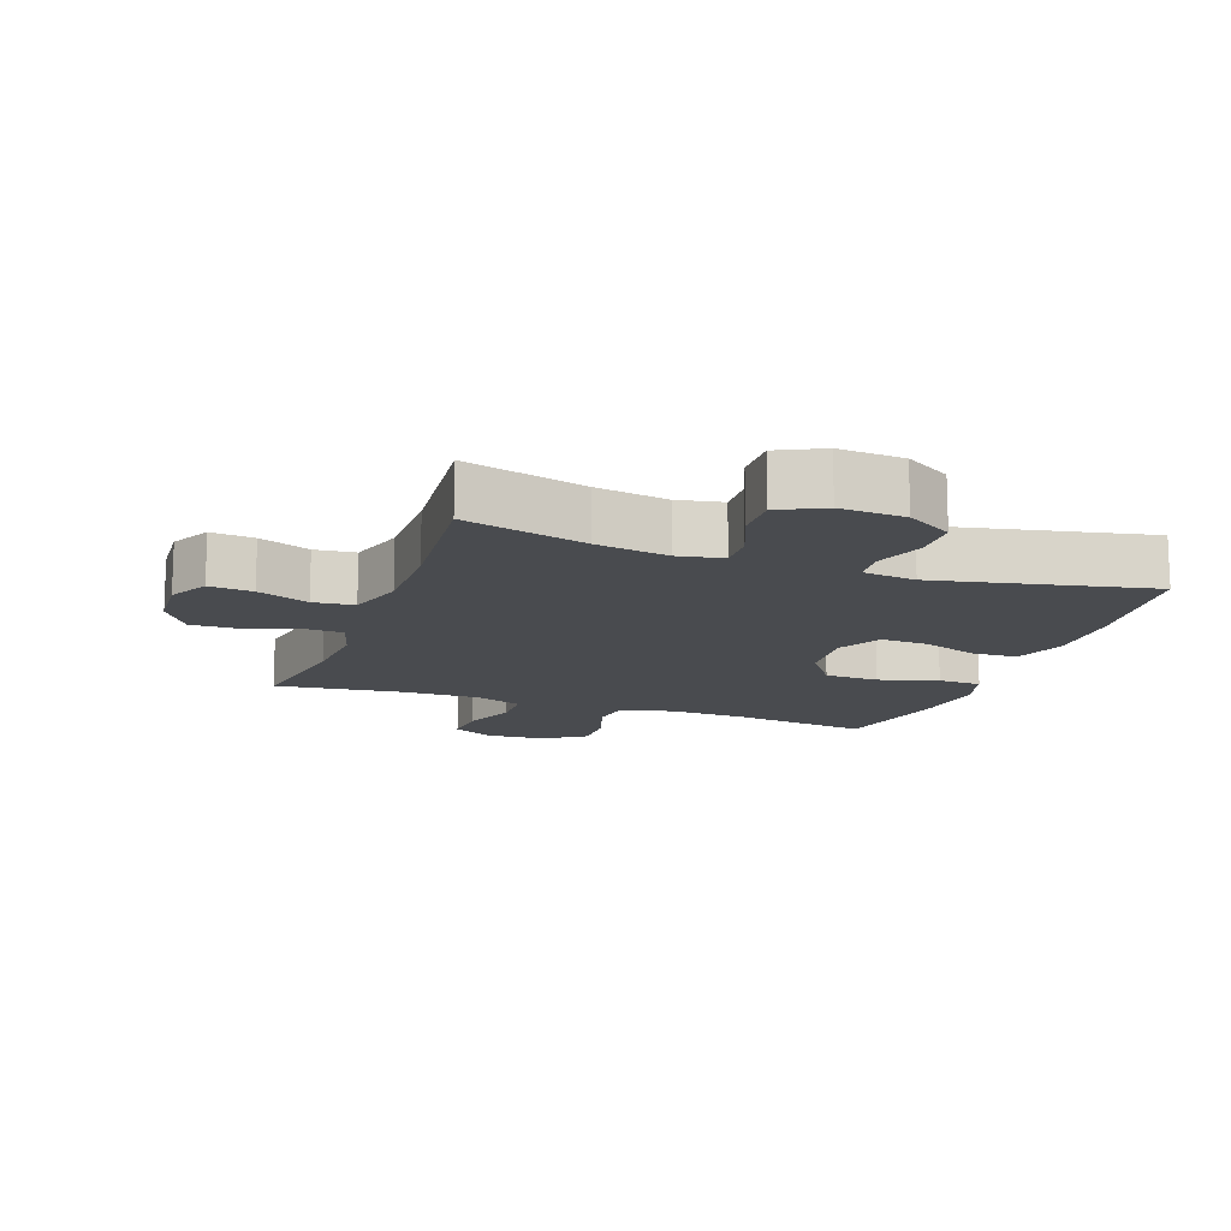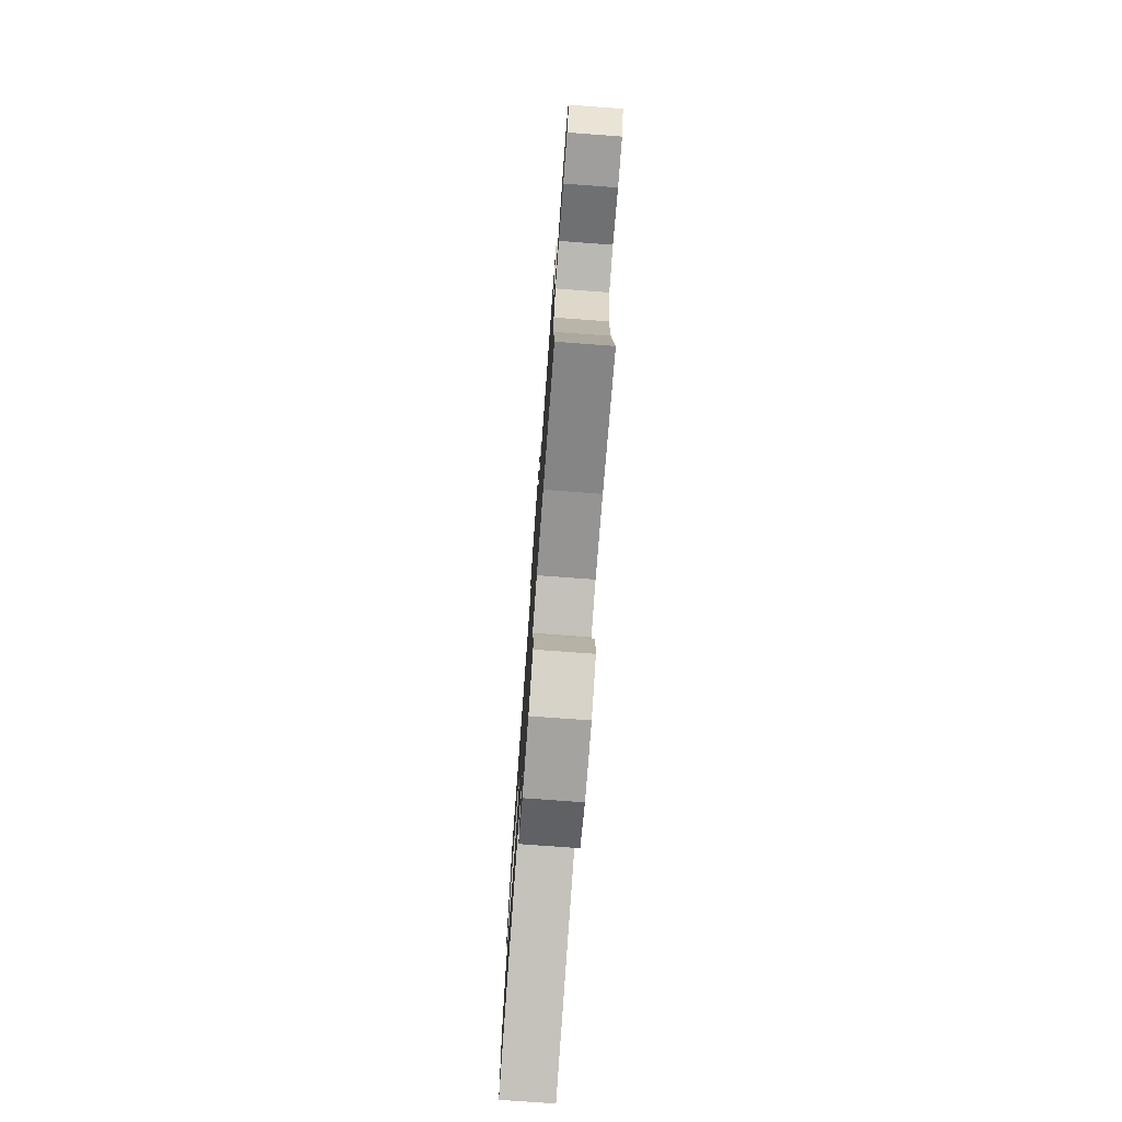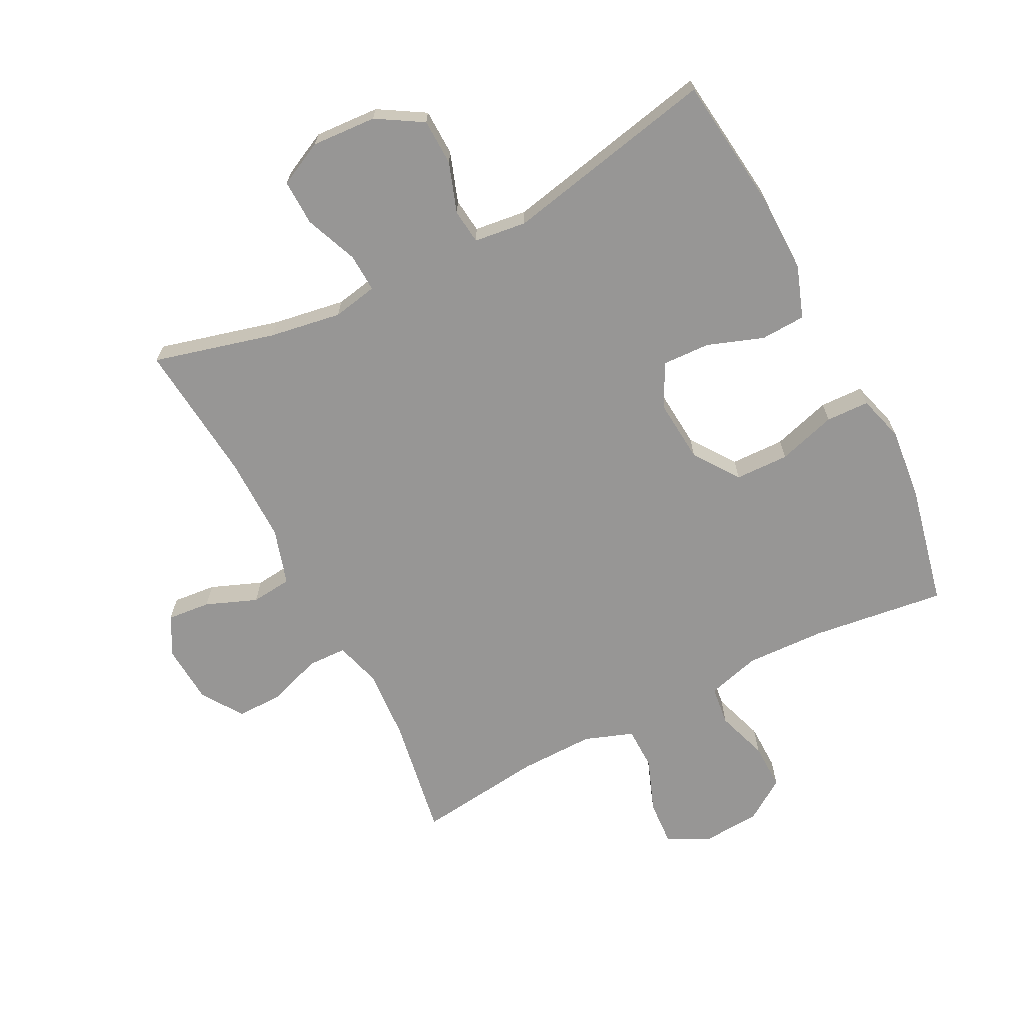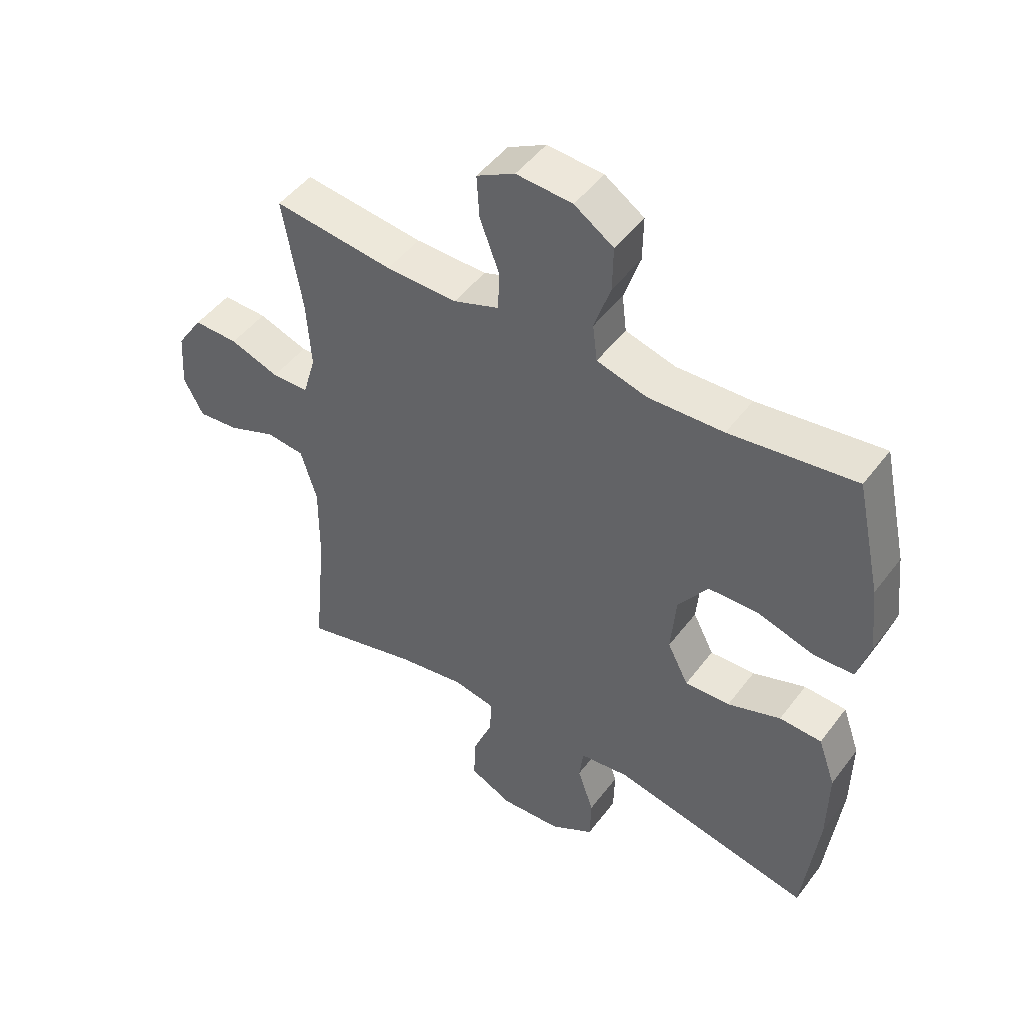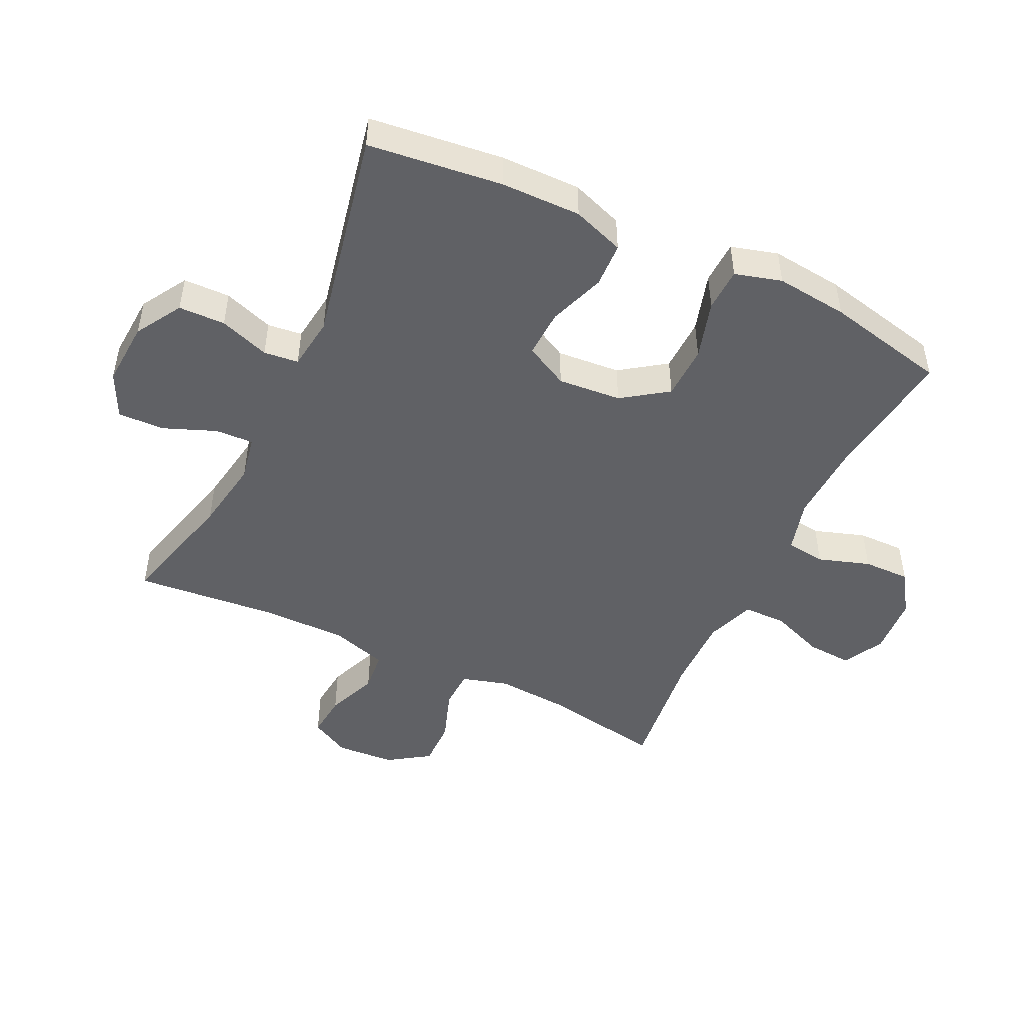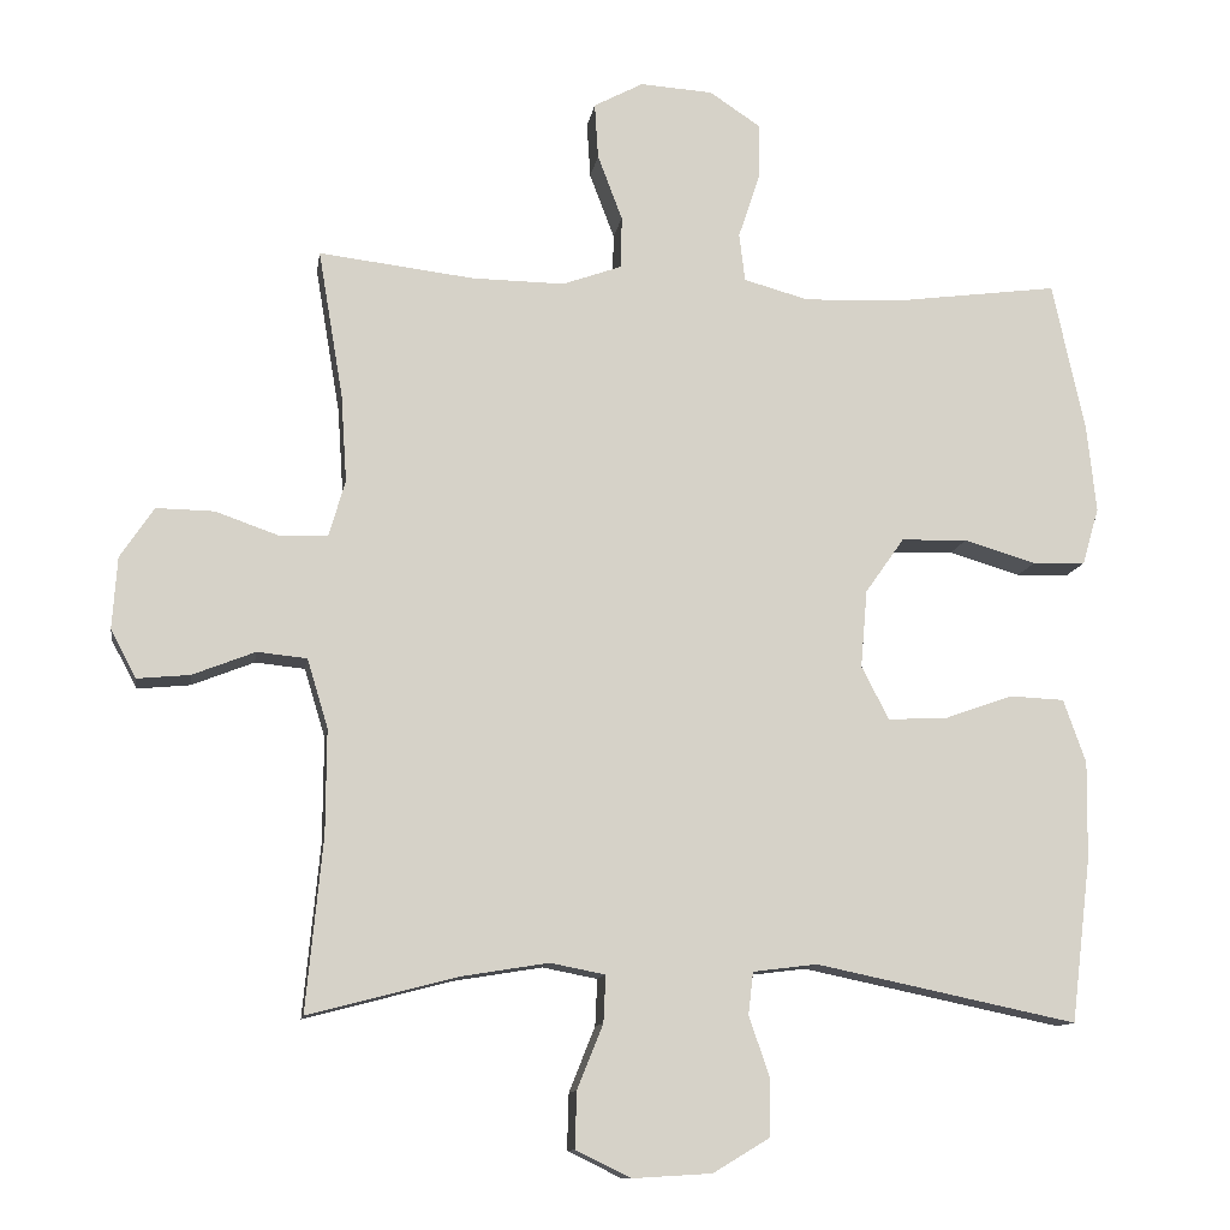
<metadata>
{"format":"obj","ext":"obj","renderer":"f3d","projection":"perspective","resolution":1024,"background":"white","views":[{"elev":-14.0,"azim":160.2,"up":"+Y"},{"elev":-76.5,"azim":85.8,"up":"+Z"},{"elev":-67.9,"azim":-152.9,"up":"+Y"},{"elev":47.7,"azim":-144.9,"up":"+Z"},{"elev":-48.3,"azim":-115.7,"up":"+Y"},{"elev":-11.5,"azim":171.4,"up":"+Z"}]}
</metadata>
<code>
o path4352
v -0.5759 0.0375 0.291
v -0.5883 0.0375 0.1748
v -0.5668 0.0375 0.0999
v -0.4973 0.0375 0.09764
v -0.4029 0.0375 0.1258
v -0.3164 0.0375 0.1238
v -0.2653 0.0375 0.05126
v -0.2567 0.0375 -0.05055
v -0.2926 0.0375 -0.1202
v -0.3692 0.0375 -0.1172
v -0.4597 0.0375 -0.08507
v -0.5316 0.0375 -0.08837
v -0.5611 0.0375 -0.1717
v -0.5592 0.0375 -0.3004
v -0.5333 0.0375 -0.5158
v -0.1911 0.0375 -0.4438
v -0.1066 0.0375 -0.4542
v -0.1001 0.0375 -0.5099
v -0.1277 0.0375 -0.5901
v -0.1257 0.0375 -0.665
v -0.05181 0.0375 -0.7095
v 0.05243 0.0375 -0.7157
v 0.1243 0.0375 -0.6804
v 0.1222 0.0375 -0.6065
v 0.08818 0.0375 -0.5217
v 0.08524 0.0375 -0.4602
v 0.1575 0.0375 -0.4461
v 0.2731 0.0375 -0.4649
v 0.4686 0.0375 -0.5158
v 0.4465 0.0375 -0.2875
v 0.4457 0.0375 -0.1505
v 0.473 0.0375 -0.06017
v 0.5384 0.0375 -0.05335
v 0.6205 0.0375 -0.08564
v 0.6902 0.0375 -0.09224
v 0.7235 0.0375 -0.02905
v 0.717 0.0375 0.06529
v 0.6726 0.0375 0.1315
v 0.5965 0.0375 0.13
v 0.5129 0.0375 0.1004
v 0.45 0.0375 0.1022
v 0.4283 0.0375 0.1765
v 0.436 0.0375 0.292
v 0.4686 0.0375 0.4859
v 0.2647 0.0375 0.4611
v 0.1432 0.0375 0.4592
v 0.06531 0.0375 0.4872
v 0.06398 0.0375 0.5556
v 0.09648 0.0375 0.6418
v 0.101 0.0375 0.7147
v 0.03605 0.0375 0.7492
v -0.05938 0.0375 0.7427
v -0.126 0.0375 0.6982
v -0.1247 0.0375 0.6229
v -0.09708 0.0375 0.5401
v -0.1047 0.0375 0.477
v -0.1902 0.0375 0.4533
v -0.319 0.0375 0.4581
v -0.5333 0.0375 0.4859
v -0.5759 -0.0375 0.291
v -0.5883 -0.0375 0.1748
v -0.5668 -0.0375 0.0999
v -0.4973 -0.0375 0.09764
v -0.4029 -0.0375 0.1258
v -0.3164 -0.0375 0.1238
v -0.2653 -0.0375 0.05126
v -0.2567 -0.0375 -0.05055
v -0.2926 -0.0375 -0.1202
v -0.3692 -0.0375 -0.1172
v -0.4597 -0.0375 -0.08507
v -0.5316 -0.0375 -0.08837
v -0.5611 -0.0375 -0.1717
v -0.5592 -0.0375 -0.3004
v -0.5333 -0.0375 -0.5158
v -0.1911 -0.0375 -0.4438
v -0.1066 -0.0375 -0.4542
v -0.1001 -0.0375 -0.5099
v -0.1277 -0.0375 -0.5901
v -0.1257 -0.0375 -0.665
v -0.05181 -0.0375 -0.7095
v 0.05243 -0.0375 -0.7157
v 0.1243 -0.0375 -0.6804
v 0.1222 -0.0375 -0.6065
v 0.08818 -0.0375 -0.5217
v 0.08524 -0.0375 -0.4602
v 0.1575 -0.0375 -0.4461
v 0.2731 -0.0375 -0.4649
v 0.4686 -0.0375 -0.5158
v 0.4465 -0.0375 -0.2875
v 0.4457 -0.0375 -0.1505
v 0.473 -0.0375 -0.06017
v 0.5384 -0.0375 -0.05335
v 0.6205 -0.0375 -0.08564
v 0.6902 -0.0375 -0.09224
v 0.7235 -0.0375 -0.02905
v 0.717 -0.0375 0.06529
v 0.6726 -0.0375 0.1315
v 0.5965 -0.0375 0.13
v 0.5129 -0.0375 0.1004
v 0.45 -0.0375 0.1022
v 0.4283 -0.0375 0.1765
v 0.436 -0.0375 0.292
v 0.4686 -0.0375 0.4859
v 0.2647 -0.0375 0.4611
v 0.1432 -0.0375 0.4592
v 0.06531 -0.0375 0.4872
v 0.06398 -0.0375 0.5556
v 0.09648 -0.0375 0.6418
v 0.101 -0.0375 0.7147
v 0.03605 -0.0375 0.7492
v -0.05938 -0.0375 0.7427
v -0.126 -0.0375 0.6982
v -0.1247 -0.0375 0.6229
v -0.09708 -0.0375 0.5401
v -0.1047 -0.0375 0.477
v -0.1902 -0.0375 0.4533
v -0.319 -0.0375 0.4581
v -0.5333 -0.0375 0.4859
v 0.101 0.0375 0.7147
v 0.101 0.0375 0.7147
v 0.03605 0.0375 0.7492
v -0.05938 0.0375 0.7427
v -0.126 0.0375 0.6982
v 0.09648 0.0375 0.6418
v -0.1247 0.0375 0.6229
v 0.06398 0.0375 0.5556
v -0.09708 0.0375 0.5401
v 0.06531 0.0375 0.4872
v 0.06531 0.0375 0.4872
v -0.1047 0.0375 0.477
v -0.1047 0.0375 0.477
v 0.1432 0.0375 0.4592
v -0.1902 0.0375 0.4533
v 0.4686 0.0375 0.4859
v 0.4686 0.0375 0.4859
v 0.2647 0.0375 0.4611
v -0.319 0.0375 0.4581
v -0.5333 0.0375 0.4859
v -0.5333 0.0375 0.4859
v 0.436 0.0375 0.292
v -0.5759 0.0375 0.291
v 0.4283 0.0375 0.1765
v -0.5883 0.0375 0.1748
v 0.45 0.0375 0.1022
v 0.45 0.0375 0.1022
v -0.4029 0.0375 0.1258
v -0.3164 0.0375 0.1238
v -0.5668 0.0375 0.0999
v -0.5668 0.0375 0.0999
v 0.717 0.0375 0.06529
v 0.6726 0.0375 0.1315
v 0.5965 0.0375 0.13
v 0.5129 0.0375 0.1004
v -0.4973 0.0375 0.09764
v -0.2653 0.0375 0.05126
v 0.7235 0.0375 -0.02905
v -0.2567 0.0375 -0.05055
v 0.6902 0.0375 -0.09224
v 0.6902 0.0375 -0.09224
v -0.2926 0.0375 -0.1202
v -0.2926 0.0375 -0.1202
v 0.6205 0.0375 -0.08564
v 0.5384 0.0375 -0.05335
v 0.473 0.0375 -0.06017
v 0.473 0.0375 -0.06017
v 0.4457 0.0375 -0.1505
v -0.3692 0.0375 -0.1172
v -0.4597 0.0375 -0.08507
v -0.5316 0.0375 -0.08837
v -0.5316 0.0375 -0.08837
v -0.5611 0.0375 -0.1717
v 0.4465 0.0375 -0.2875
v -0.5592 0.0375 -0.3004
v 0.4686 0.0375 -0.5158
v 0.4686 0.0375 -0.5158
v 0.1575 0.0375 -0.4461
v 0.2731 0.0375 -0.4649
v -0.1911 0.0375 -0.4438
v -0.1066 0.0375 -0.4542
v -0.1066 0.0375 -0.4542
v 0.08524 0.0375 -0.4602
v 0.08524 0.0375 -0.4602
v -0.1001 0.0375 -0.5099
v 0.08818 0.0375 -0.5217
v -0.5333 0.0375 -0.5158
v -0.5333 0.0375 -0.5158
v -0.1277 0.0375 -0.5901
v 0.1222 0.0375 -0.6065
v -0.1257 0.0375 -0.665
v 0.1243 0.0375 -0.6804
v 0.1243 0.0375 -0.6804
v -0.05181 0.0375 -0.7095
v 0.05243 0.0375 -0.7157
v 0.101 -0.0375 0.7147
v 0.101 -0.0375 0.7147
v 0.03605 -0.0375 0.7492
v -0.05938 -0.0375 0.7427
v -0.126 -0.0375 0.6982
v 0.09648 -0.0375 0.6418
v -0.1247 -0.0375 0.6229
v 0.06398 -0.0375 0.5556
v -0.09708 -0.0375 0.5401
v 0.06531 -0.0375 0.4872
v 0.06531 -0.0375 0.4872
v -0.1047 -0.0375 0.477
v -0.1047 -0.0375 0.477
v 0.1432 -0.0375 0.4592
v -0.1902 -0.0375 0.4533
v 0.4686 -0.0375 0.4859
v 0.4686 -0.0375 0.4859
v 0.2647 -0.0375 0.4611
v -0.319 -0.0375 0.4581
v -0.5333 -0.0375 0.4859
v -0.5333 -0.0375 0.4859
v 0.436 -0.0375 0.292
v -0.5759 -0.0375 0.291
v 0.4283 -0.0375 0.1765
v -0.5883 -0.0375 0.1748
v 0.45 -0.0375 0.1022
v 0.45 -0.0375 0.1022
v -0.4029 -0.0375 0.1258
v -0.3164 -0.0375 0.1238
v -0.5668 -0.0375 0.0999
v -0.5668 -0.0375 0.0999
v 0.717 -0.0375 0.06529
v 0.6726 -0.0375 0.1315
v 0.5965 -0.0375 0.13
v 0.5129 -0.0375 0.1004
v -0.4973 -0.0375 0.09764
v -0.2653 -0.0375 0.05126
v 0.7235 -0.0375 -0.02905
v -0.2567 -0.0375 -0.05055
v 0.6902 -0.0375 -0.09224
v 0.6902 -0.0375 -0.09224
v -0.2926 -0.0375 -0.1202
v -0.2926 -0.0375 -0.1202
v 0.6205 -0.0375 -0.08564
v 0.5384 -0.0375 -0.05335
v 0.473 -0.0375 -0.06017
v 0.473 -0.0375 -0.06017
v 0.4457 -0.0375 -0.1505
v -0.3692 -0.0375 -0.1172
v -0.4597 -0.0375 -0.08507
v -0.5316 -0.0375 -0.08837
v -0.5316 -0.0375 -0.08837
v -0.5611 -0.0375 -0.1717
v 0.4465 -0.0375 -0.2875
v -0.5592 -0.0375 -0.3004
v 0.4686 -0.0375 -0.5158
v 0.4686 -0.0375 -0.5158
v 0.1575 -0.0375 -0.4461
v 0.2731 -0.0375 -0.4649
v -0.1911 -0.0375 -0.4438
v -0.1066 -0.0375 -0.4542
v -0.1066 -0.0375 -0.4542
v 0.08524 -0.0375 -0.4602
v 0.08524 -0.0375 -0.4602
v -0.1001 -0.0375 -0.5099
v 0.08818 -0.0375 -0.5217
v -0.5333 -0.0375 -0.5158
v -0.5333 -0.0375 -0.5158
v -0.1277 -0.0375 -0.5901
v 0.1222 -0.0375 -0.6065
v -0.1257 -0.0375 -0.665
v 0.1243 -0.0375 -0.6804
v 0.1243 -0.0375 -0.6804
v -0.05181 -0.0375 -0.7095
v 0.05243 -0.0375 -0.7157
f 216 221 212
f 247 252 249
f 228 238 227
f 230 207 203
f 227 225 226
f 241 239 219
f 247 241 251
f 230 203 205
f 225 227 237
f 221 216 218
f 196 199 194
f 202 201 200
f 230 208 222
f 221 218 229
f 202 203 201
f 259 256 258
f 219 239 228
f 205 203 202
f 199 196 197
f 232 219 230
f 254 232 235
f 254 235 253
f 205 208 230
f 207 217 211
f 200 199 197
f 211 215 209
f 258 256 254
f 265 263 268
f 264 267 262
f 254 256 232
f 235 242 253
f 215 211 217
f 251 241 232
f 248 242 246
f 256 251 232
f 259 267 263
f 253 242 248
f 233 231 237
f 242 243 246
f 225 237 231
f 268 263 267
f 199 200 201
f 237 227 238
f 262 259 258
f 241 219 232
f 222 208 212
f 253 248 260
f 219 217 230
f 222 212 221
f 200 197 198
f 252 247 251
f 246 243 244
f 229 218 223
f 238 228 239
f 217 207 230
f 267 259 262
f 216 212 213
f 120 51 110 195
f 51 52 111 110
f 52 53 112 111
f 49 50 109 108
f 53 54 113 112
f 48 49 108 107
f 54 55 114 113
f 129 48 107 204
f 55 131 206 114
f 46 47 106 105
f 56 57 116 115
f 135 45 104 210
f 58 139 214 117
f 45 46 105 104
f 57 58 117 116
f 43 44 103 102
f 59 1 60 118
f 42 43 102 101
f 1 2 61 60
f 145 42 101 220
f 5 6 65 64
f 2 149 224 61
f 37 38 97 96
f 38 39 98 97
f 39 40 99 98
f 4 5 64 63
f 3 4 63 62
f 6 7 66 65
f 40 41 100 99
f 36 37 96 95
f 7 8 67 66
f 159 36 95 234
f 8 161 236 67
f 34 35 94 93
f 33 34 93 92
f 165 33 92 240
f 31 32 91 90
f 10 11 70 69
f 11 170 245 70
f 12 13 72 71
f 9 10 69 68
f 30 31 90 89
f 13 14 73 72
f 175 30 89 250
f 27 28 87 86
f 16 180 255 75
f 182 27 86 257
f 17 18 77 76
f 25 26 85 84
f 186 16 75 261
f 14 15 74 73
f 28 29 88 87
f 18 19 78 77
f 24 25 84 83
f 19 20 79 78
f 191 24 83 266
f 20 21 80 79
f 22 23 82 81
f 21 22 81 80
f 141 137 146
f 172 174 177
f 153 152 163
f 155 128 132
f 152 151 150
f 166 144 164
f 172 176 166
f 155 130 128
f 150 162 152
f 146 143 141
f 121 119 124
f 127 125 126
f 155 147 133
f 146 154 143
f 127 126 128
f 184 183 181
f 144 153 164
f 130 127 128
f 124 122 121
f 157 155 144
f 179 160 157
f 179 178 160
f 130 155 133
f 132 136 142
f 125 122 124
f 136 134 140
f 183 179 181
f 190 193 188
f 189 187 192
f 179 157 181
f 160 178 167
f 140 142 136
f 176 157 166
f 173 171 167
f 181 157 176
f 184 188 192
f 178 173 167
f 158 162 156
f 167 171 168
f 150 156 162
f 193 192 188
f 124 126 125
f 162 163 152
f 187 183 184
f 166 157 144
f 147 137 133
f 178 185 173
f 144 155 142
f 147 146 137
f 125 123 122
f 177 176 172
f 171 169 168
f 154 148 143
f 163 164 153
f 142 155 132
f 192 187 184
f 141 138 137

</code>
